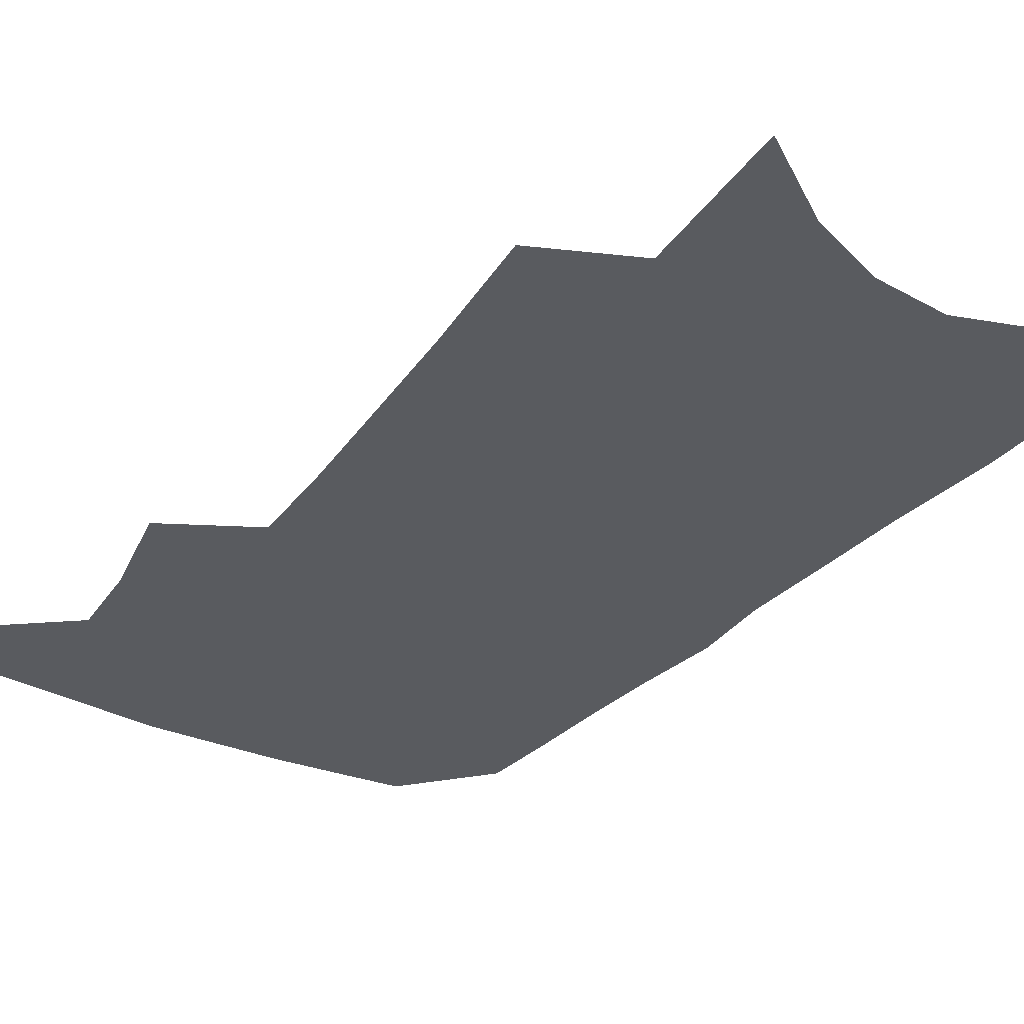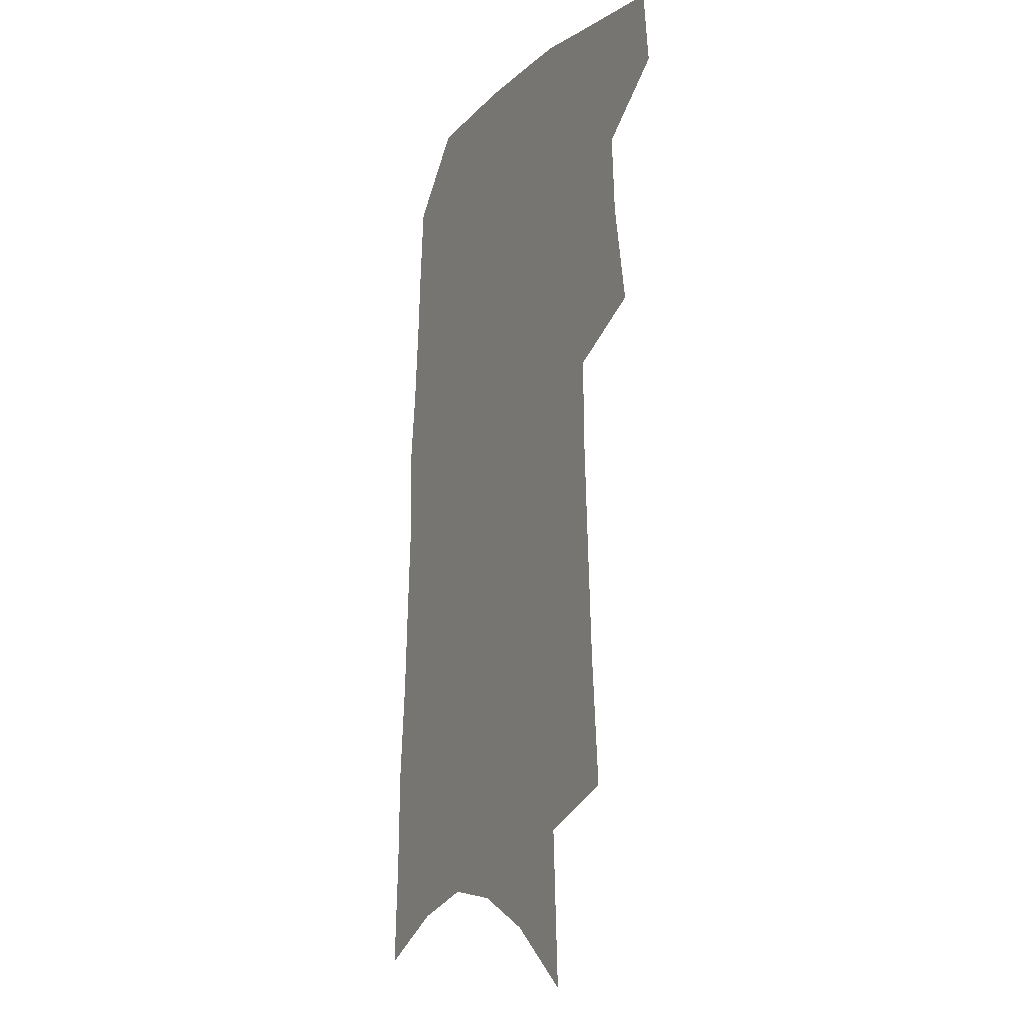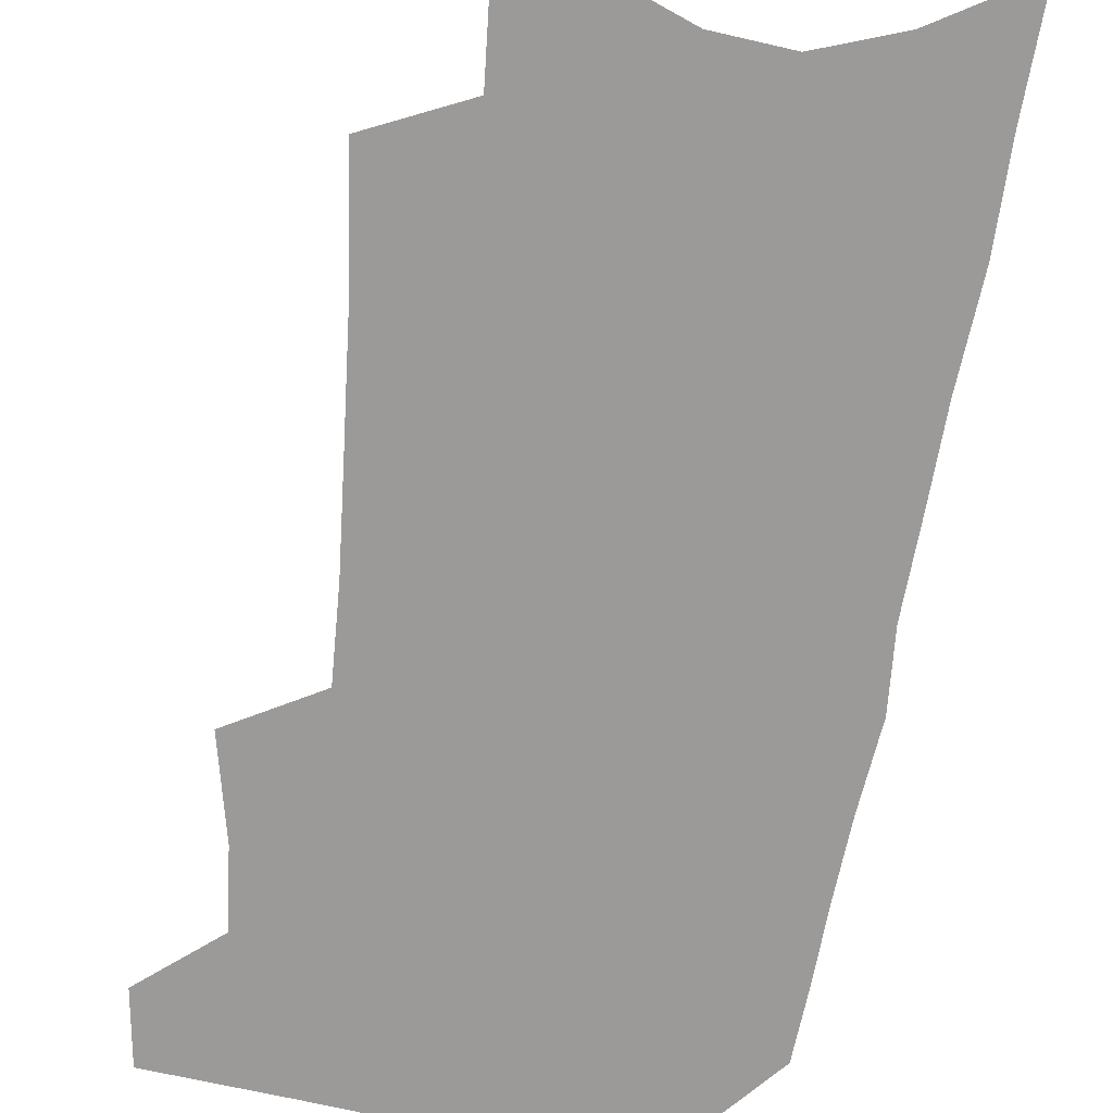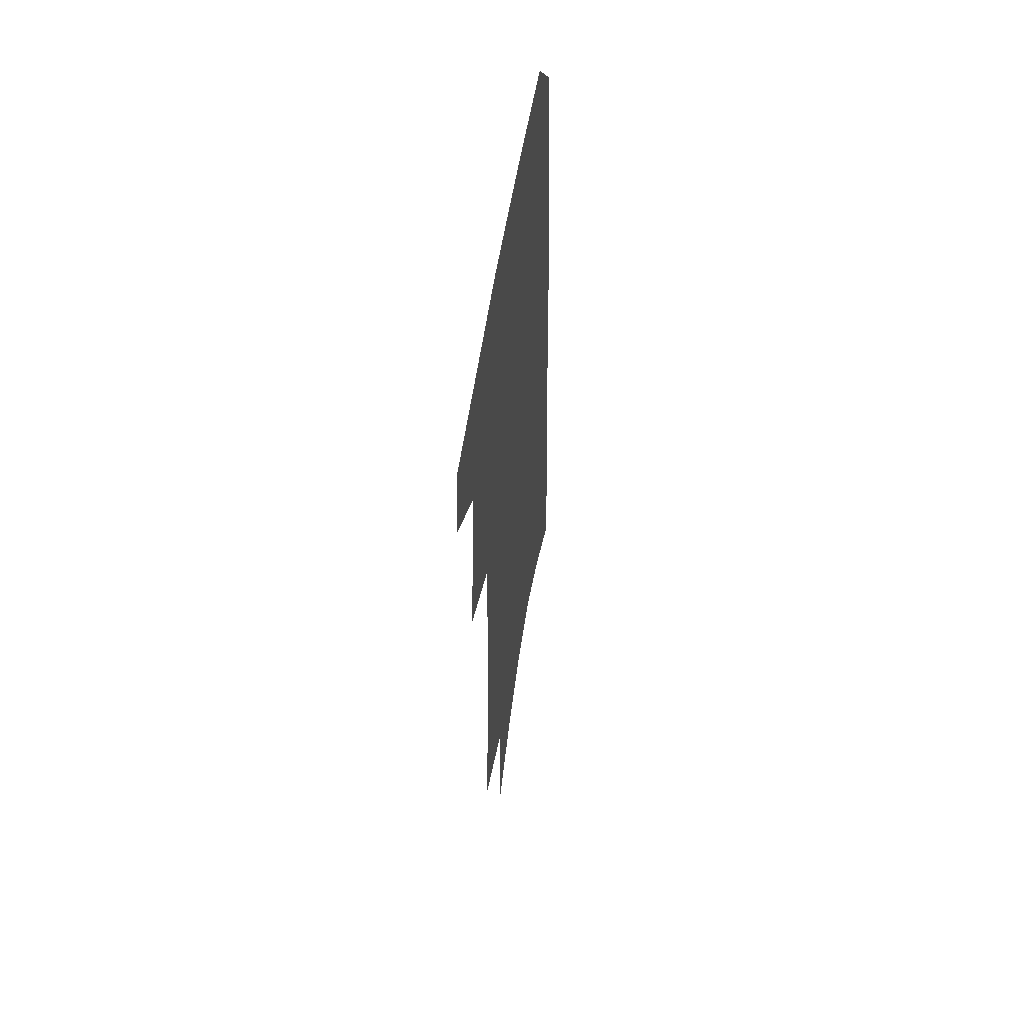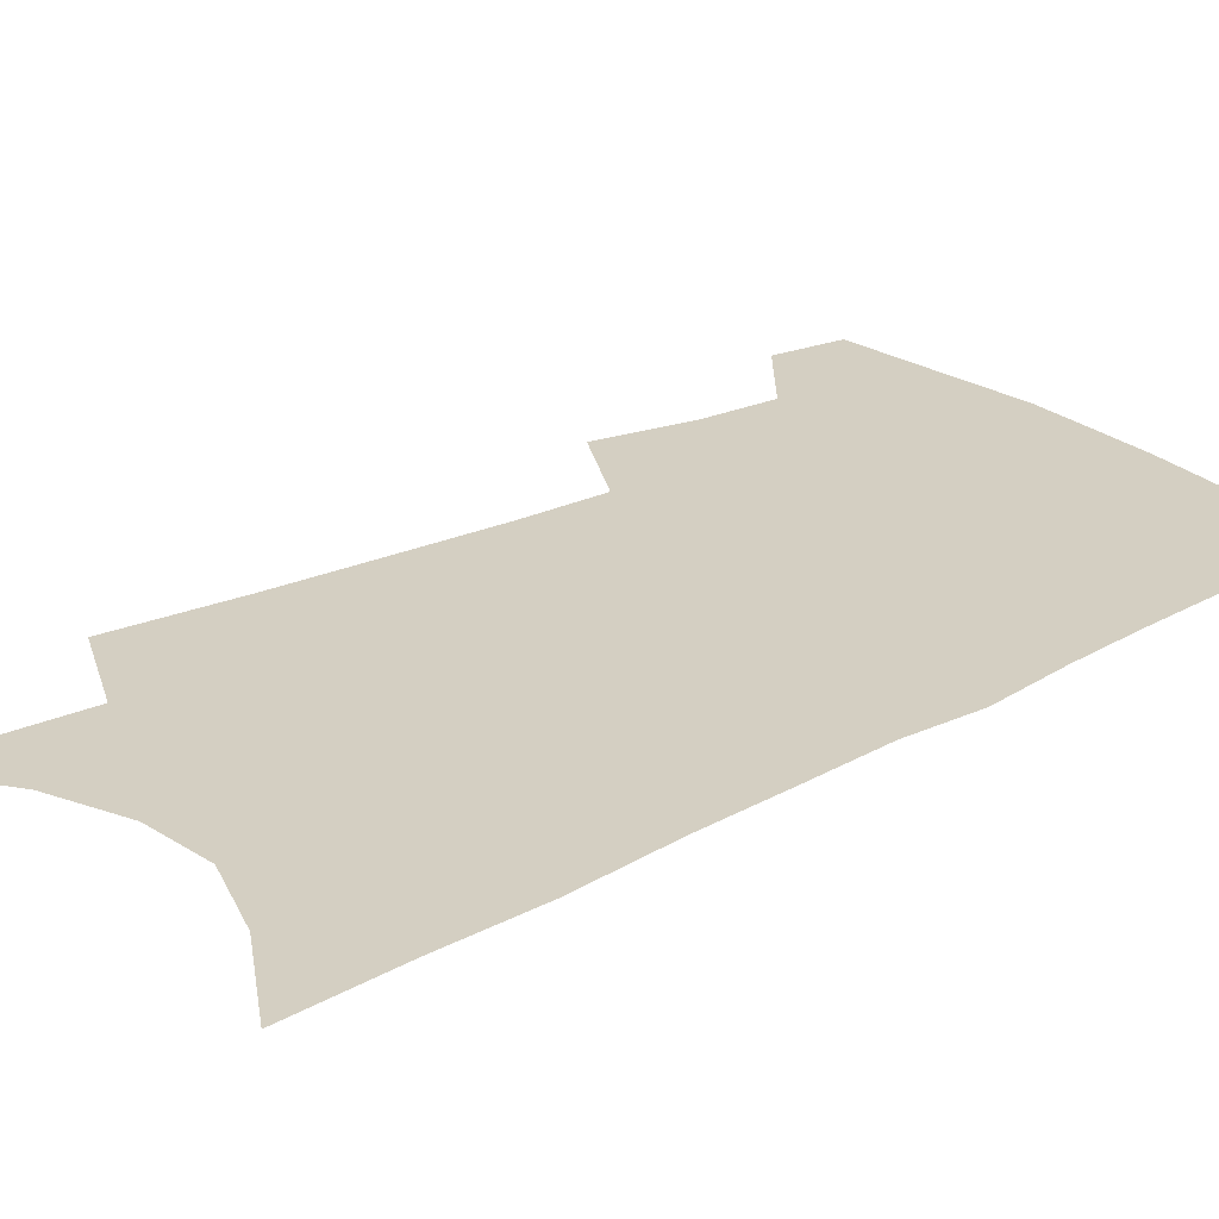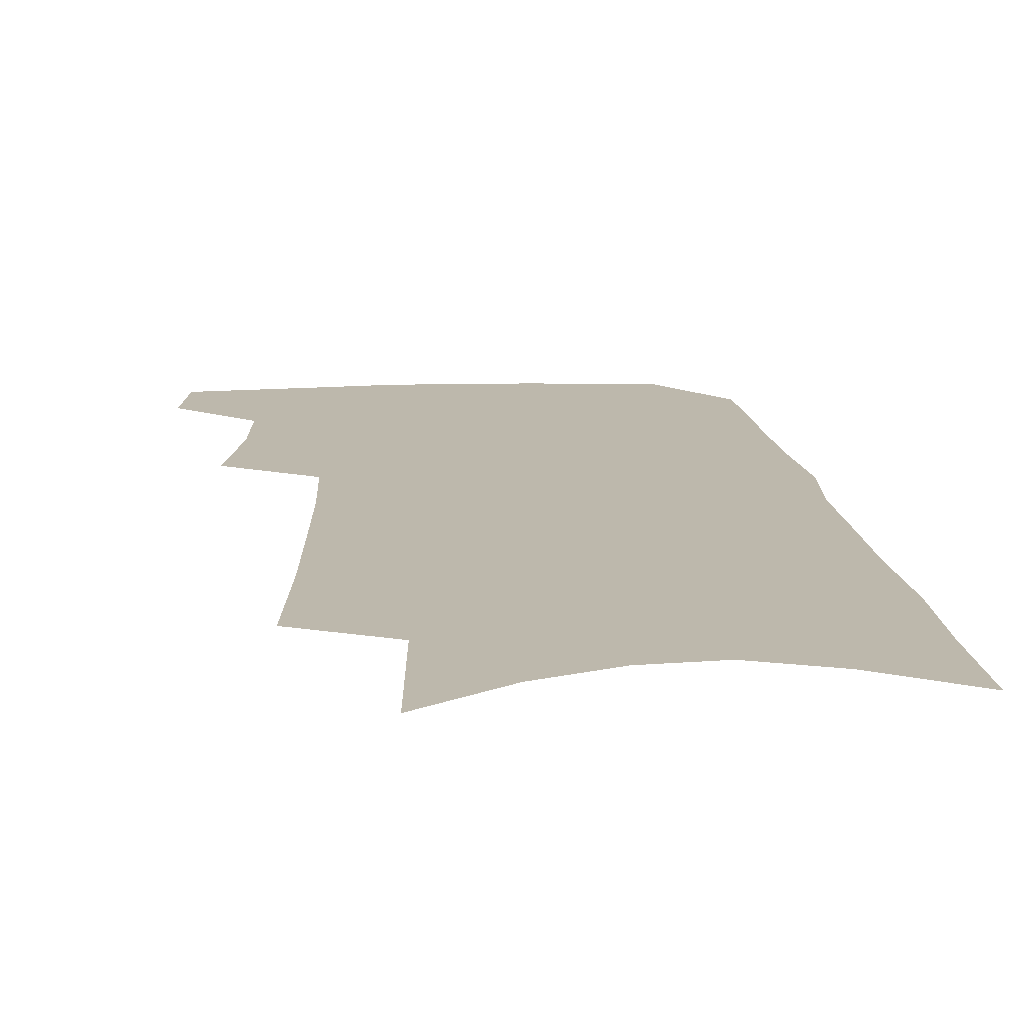
<metadata>
{"format":"obj","ext":"obj","renderer":"f3d","projection":"perspective","resolution":1024,"background":"white","views":[{"elev":-32.2,"azim":-31.6,"up":"+Z"},{"elev":-11.8,"azim":-117.1,"up":"+Y"},{"elev":-69.5,"azim":-6.5,"up":"+Z"},{"elev":56.0,"azim":-81.1,"up":"+Y"},{"elev":25.6,"azim":51.8,"up":"+Z"},{"elev":14.9,"azim":-3.2,"up":"+Z"}]}
</metadata>
<code>
v 501.5 467.9 0
v 504.7 494.6 0
v 520.7 381.6 0
v 527.5 417.8 0
v 529.3 446.2 0
v 532 473.5 0
v 529.6 497.3 0
v 543.6 205 0
v 547.7 252.6 0
v 550.1 293.9 0
v 552.2 332 0
v 552.9 364.8 0
v 554.4 396.4 0
v 556 425.3 0
v 557.2 451.7 0
v 556.8 475.7 0
v 553.9 500 0
v 575.1 133.1 0
v 578.1 190.5 0
v 580.2 237.9 0
v 579.5 274.7 0
v 580.8 313.4 0
v 581 346 0
v 579.7 373.6 0
v 581.1 403.9 0
v 581.9 430.7 0
v 582.1 454.9 0
v 581 477.4 0
v 577.9 502.8 0
v 605.6 155 0
v 607.4 211.8 0
v 606.3 248.8 0
v 605.3 284 0
v 605.1 319.1 0
v 604.7 350.9 0
v 604.2 379 0
v 604.2 405.7 0
v 604.6 432.2 0
v 604.7 455.9 0
v 604.2 478.6 0
v 603 502.7 0
v 633.4 166.6 0
v 632.4 214.6 0
v 631 253.7 0
v 629.5 288.7 0
v 628.6 319.4 0
v 627.6 350.6 0
v 627.2 381.1 0
v 626.9 407.8 0
v 626.8 433.4 0
v 627 456.6 0
v 627.4 478.6 0
v 627.1 502.3 0
v 660.2 169.6 0
v 657.5 214.1 0
v 656.6 248.5 0
v 654.3 284.3 0
v 651.9 321.6 0
v 650.3 352.3 0
v 650.4 378.5 0
v 649.7 405.8 0
v 648.7 432.6 0
v 648.8 456 0
v 649.7 478.1 0
v 651 500.7 0
v 689.1 160.3 0
v 685.5 203.9 0
v 683.5 241.2 0
v 679.4 280.4 0
v 678.8 312 0
v 676.3 344.3 0
v 674.7 373.8 0
v 674.2 400.8 0
v 674.3 426.5 0
v 673.1 452.2 0
v 671.7 477.1 0
v 673.9 498.9 0
v 691 541 0
v 722.5 141.7 0
v 719.7 183.4 0
v 718.6 220.3 0
v 714.5 259.6 0
v 712.4 294.2 0
v 710 327.5 0
v 711.1 356 0
v 706.9 387.8 0
v 704.1 416.9 0
v 702.2 444.2 0
v 699.7 470.8 0
f 5 6 1
f 1 6 2
f 6 7 2
f 12 13 3
f 3 13 4
f 13 14 4
f 4 14 5
f 14 15 5
f 5 15 6
f 15 16 6
f 6 16 7
f 16 17 7
f 19 20 8
f 8 20 9
f 20 21 9
f 9 21 10
f 21 22 10
f 10 22 11
f 22 23 11
f 11 23 12
f 23 24 12
f 12 24 13
f 24 25 13
f 13 25 14
f 25 26 14
f 14 26 15
f 26 27 15
f 15 27 16
f 27 28 16
f 16 28 17
f 28 29 17
f 18 30 19
f 30 31 19
f 19 31 20
f 31 32 20
f 20 32 21
f 32 33 21
f 21 33 22
f 33 34 22
f 22 34 23
f 34 35 23
f 23 35 24
f 35 36 24
f 24 36 25
f 36 37 25
f 25 37 26
f 37 38 26
f 26 38 27
f 38 39 27
f 27 39 28
f 39 40 28
f 28 40 29
f 40 41 29
f 30 42 31
f 42 43 31
f 31 43 32
f 43 44 32
f 32 44 33
f 44 45 33
f 33 45 34
f 45 46 34
f 34 46 35
f 46 47 35
f 35 47 36
f 47 48 36
f 36 48 37
f 48 49 37
f 37 49 38
f 49 50 38
f 38 50 39
f 50 51 39
f 39 51 40
f 51 52 40
f 40 52 41
f 52 53 41
f 42 54 43
f 54 55 43
f 43 55 44
f 55 56 44
f 44 56 45
f 56 57 45
f 45 57 46
f 57 58 46
f 46 58 47
f 58 59 47
f 47 59 48
f 59 60 48
f 48 60 49
f 60 61 49
f 49 61 50
f 61 62 50
f 50 62 51
f 62 63 51
f 51 63 52
f 63 64 52
f 52 64 53
f 64 65 53
f 54 66 55
f 66 67 55
f 55 67 56
f 67 68 56
f 56 68 57
f 68 69 57
f 57 69 58
f 69 70 58
f 58 70 59
f 70 71 59
f 59 71 60
f 71 72 60
f 60 72 61
f 72 73 61
f 61 73 62
f 73 74 62
f 62 74 63
f 74 75 63
f 63 75 64
f 75 76 64
f 64 76 65
f 76 77 65
f 66 79 67
f 79 80 67
f 67 80 68
f 80 81 68
f 68 81 69
f 81 82 69
f 69 82 70
f 82 83 70
f 70 83 71
f 83 84 71
f 71 84 72
f 84 85 72
f 72 85 73
f 85 86 73
f 73 86 74
f 86 87 74
f 74 87 75
f 87 88 75
f 75 88 76
f 88 89 76
f 76 89 77

</code>
